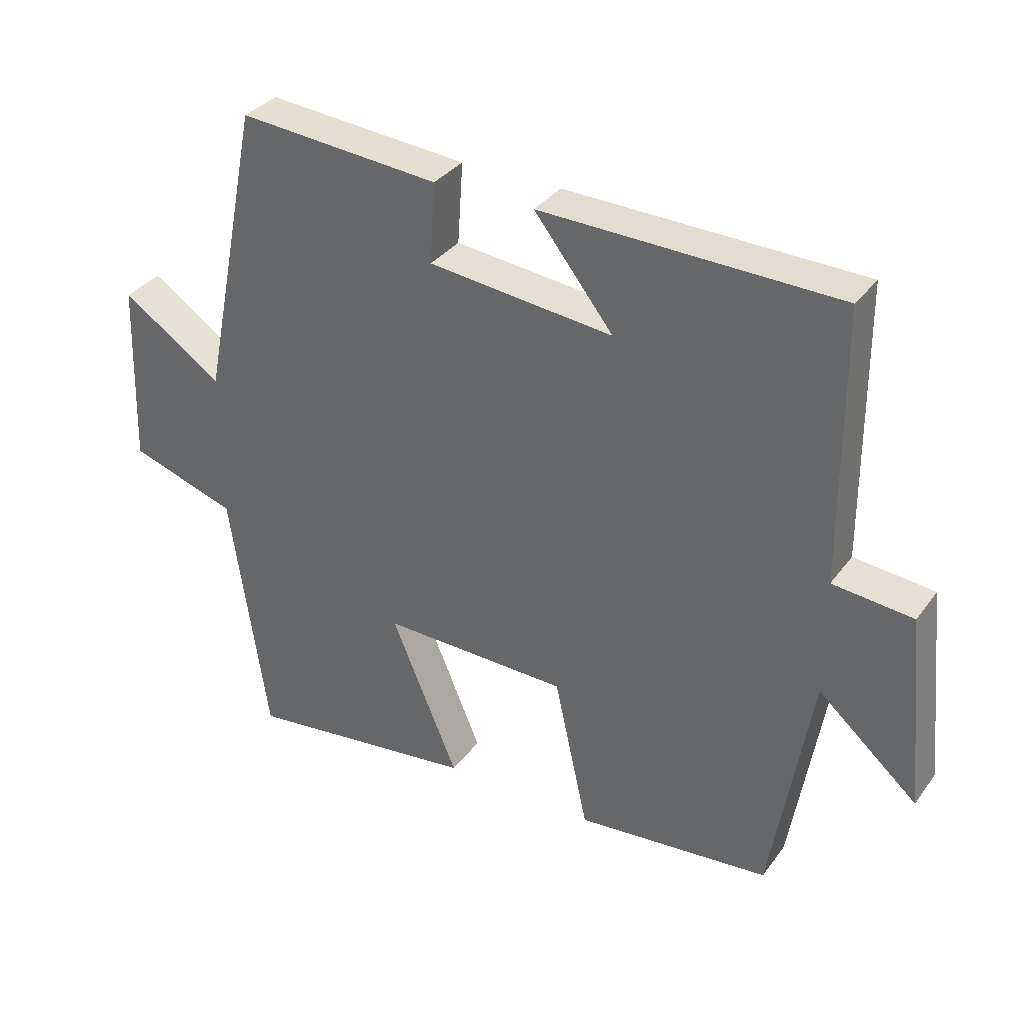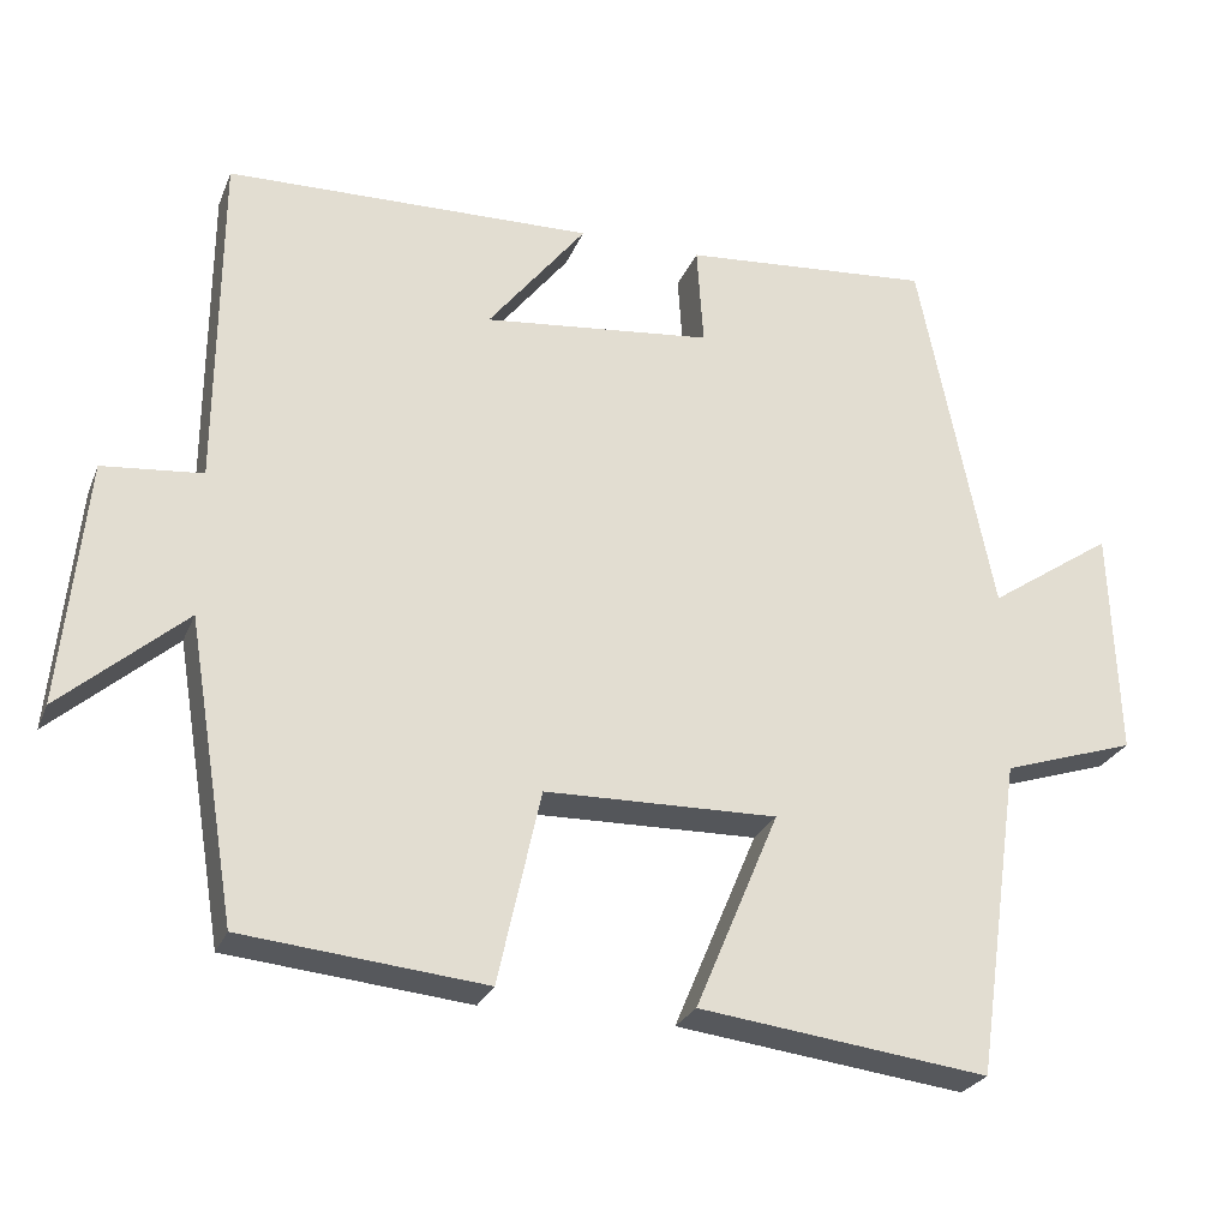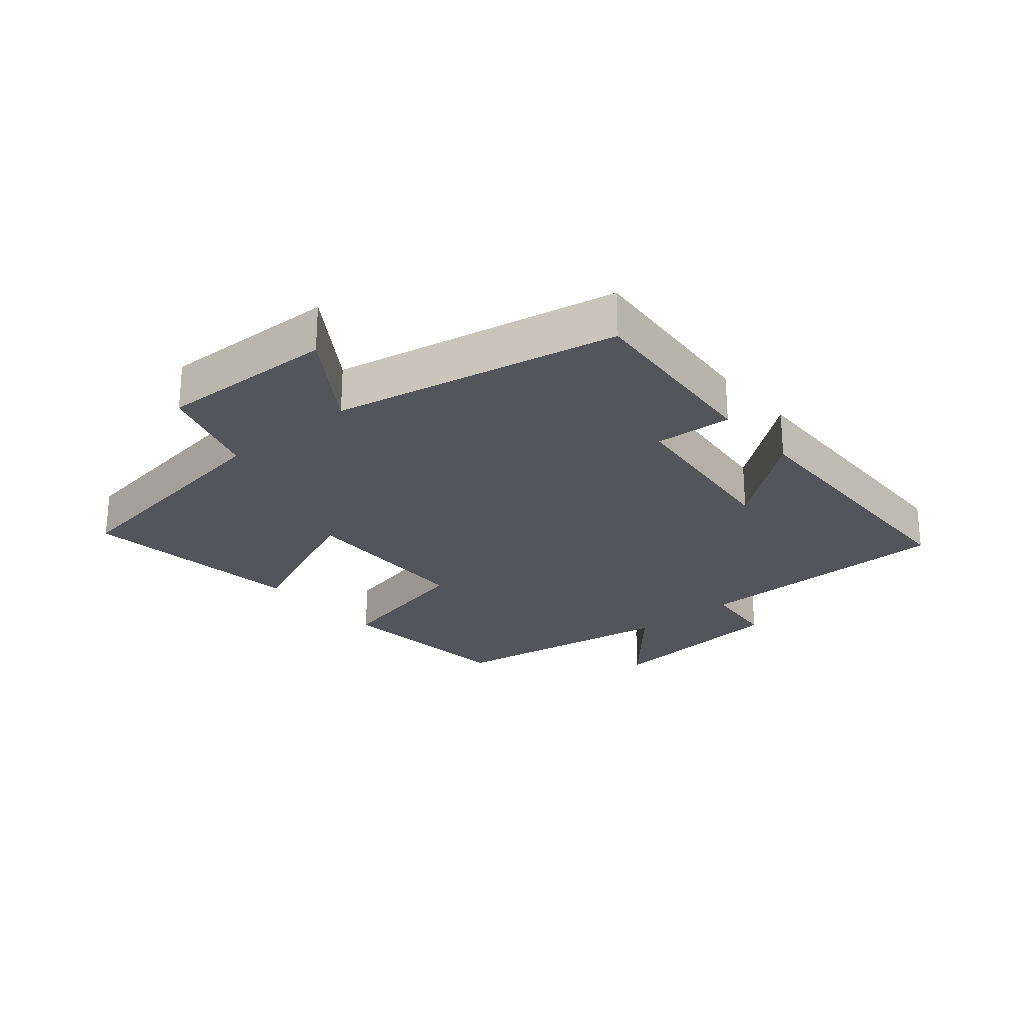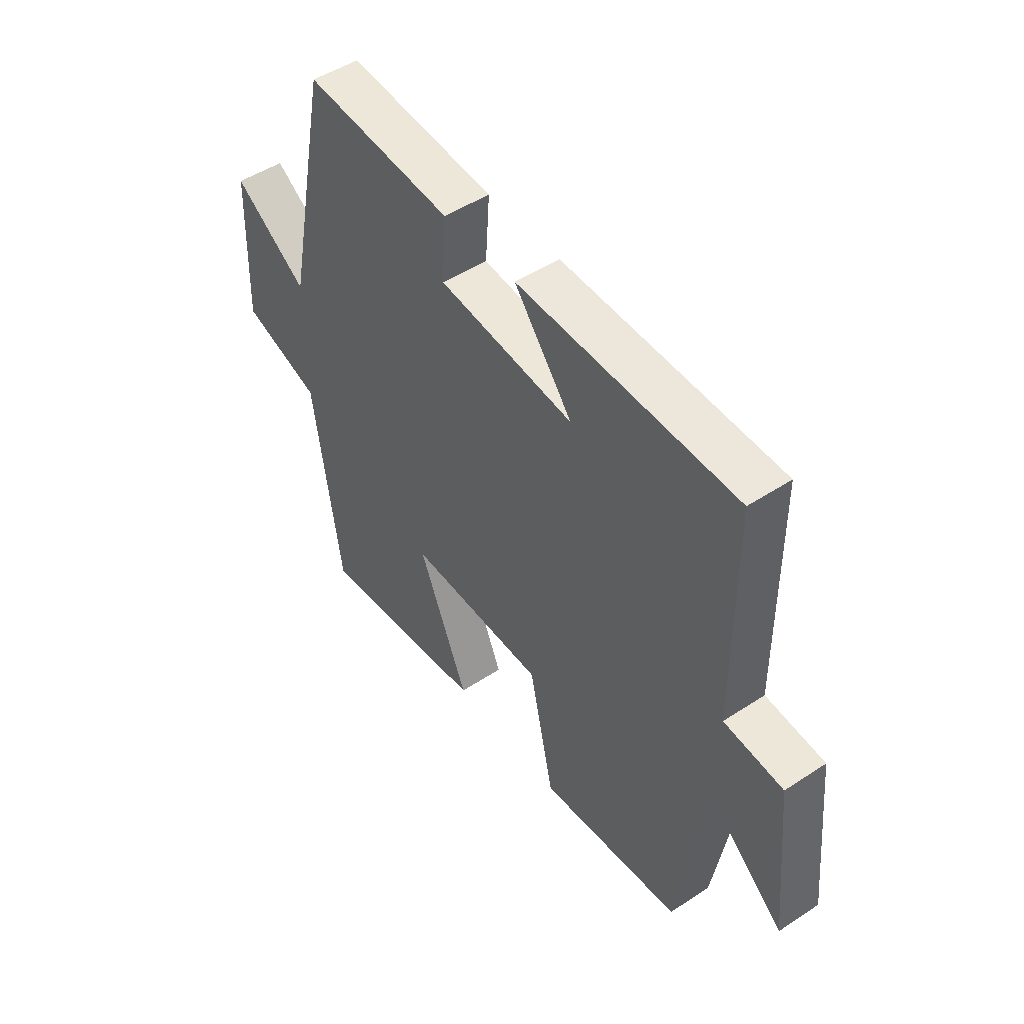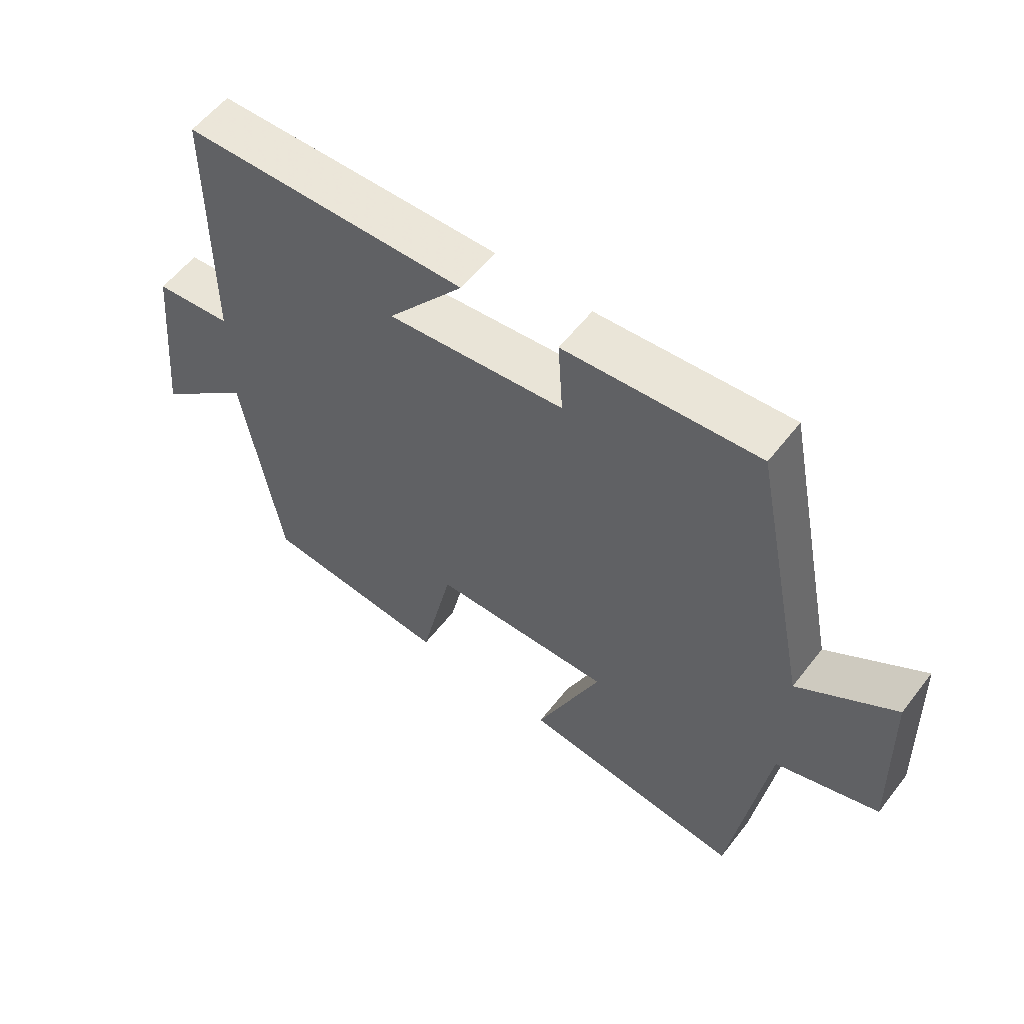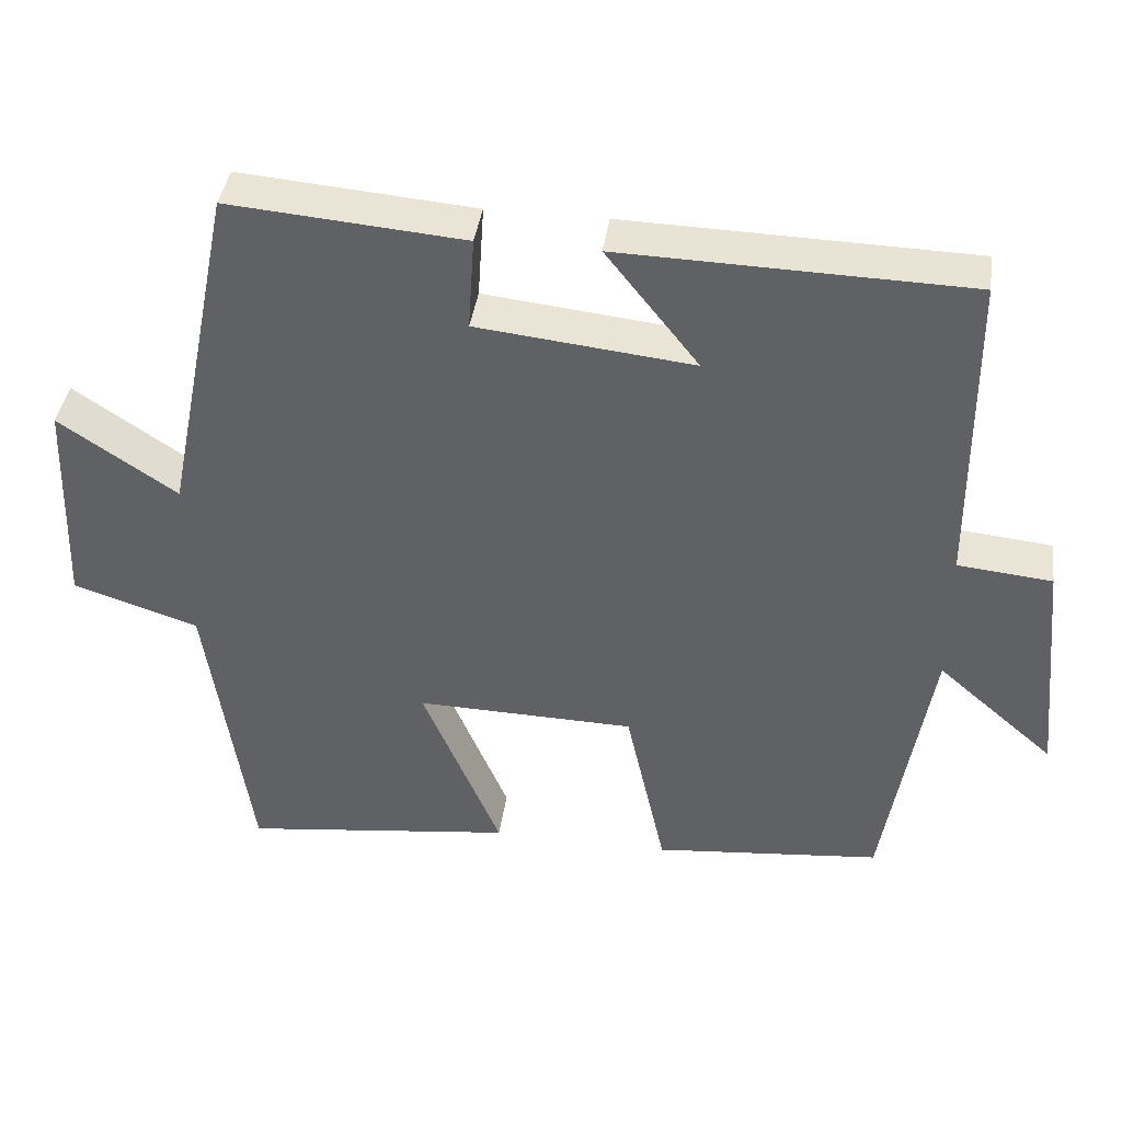
<metadata>
{"format":"obj","ext":"obj","renderer":"f3d","projection":"perspective","resolution":1024,"background":"white","views":[{"elev":34.1,"azim":30.9,"up":"+Z"},{"elev":-26.1,"azim":161.2,"up":"+Z"},{"elev":-25.0,"azim":-49.7,"up":"+Y"},{"elev":48.9,"azim":53.8,"up":"+Z"},{"elev":57.3,"azim":-142.6,"up":"+Z"},{"elev":40.5,"azim":8.1,"up":"+Z"}]}
</metadata>
<code>
v -0.444 0.07 -0.544
v -0.5 0.07 -0.155
v -0.663 0.07 -0.102
v -0.653 0.07 0.178
v -0.5 0.07 0.075
v -0.409 0.07 0.525
v -0.104 0.07 0.5
v -0.112 0.07 0.378
v 0.168 0.07 0.348
v 0.048 0.07 0.5
v 0.497 0.07 0.489
v 0.5 0.07 0.074
v 0.622 0.07 0.062
v 0.652 0.07 -0.238
v 0.5 0.07 -0.106
v 0.44 0.07 -0.471
v 0.144 0.07 -0.5
v 0.092 0.07 -0.264
v -0.192 0.07 -0.258
v -0.09 0.07 -0.5
v -0.444 0 -0.544
v -0.5 0 -0.155
v -0.663 0 -0.102
v -0.653 0 0.178
v -0.5 0 0.075
v -0.409 0 0.525
v -0.104 0 0.5
v -0.112 0 0.378
v 0.168 0 0.348
v 0.048 0 0.5
v 0.497 0 0.489
v 0.5 0 0.074
v 0.622 0 0.062
v 0.652 0 -0.238
v 0.5 0 -0.106
v 0.44 0 -0.471
v 0.144 0 -0.5
v 0.092 0 -0.264
v -0.192 0 -0.258
v -0.09 0 -0.5
f 19 20 1 2
f 18 19 2
f 15 16 17 18
f 15 18 2 3
f 12 13 14 15
f 9 10 11 12
f 12 15 3
f 9 12 3
f 8 9 3
f 5 6 7 8
f 3 4 5
f 3 5 8
f 22 21 40 39
f 22 39 38
f 38 37 36 35
f 23 22 38 35
f 35 34 33 32
f 32 31 30 29
f 23 35 32
f 23 32 29
f 23 29 28
f 28 27 26 25
f 25 24 23
f 28 25 23
f 1 21 22 2
f 2 22 23 3
f 3 23 24 4
f 4 24 25 5
f 5 25 26 6
f 6 26 27 7
f 7 27 28 8
f 8 28 29 9
f 9 29 30 10
f 10 30 31 11
f 11 31 32 12
f 12 32 33 13
f 13 33 34 14
f 14 34 35 15
f 15 35 36 16
f 16 36 37 17
f 17 37 38 18
f 18 38 39 19
f 19 39 40 20
f 20 40 21 1

</code>
